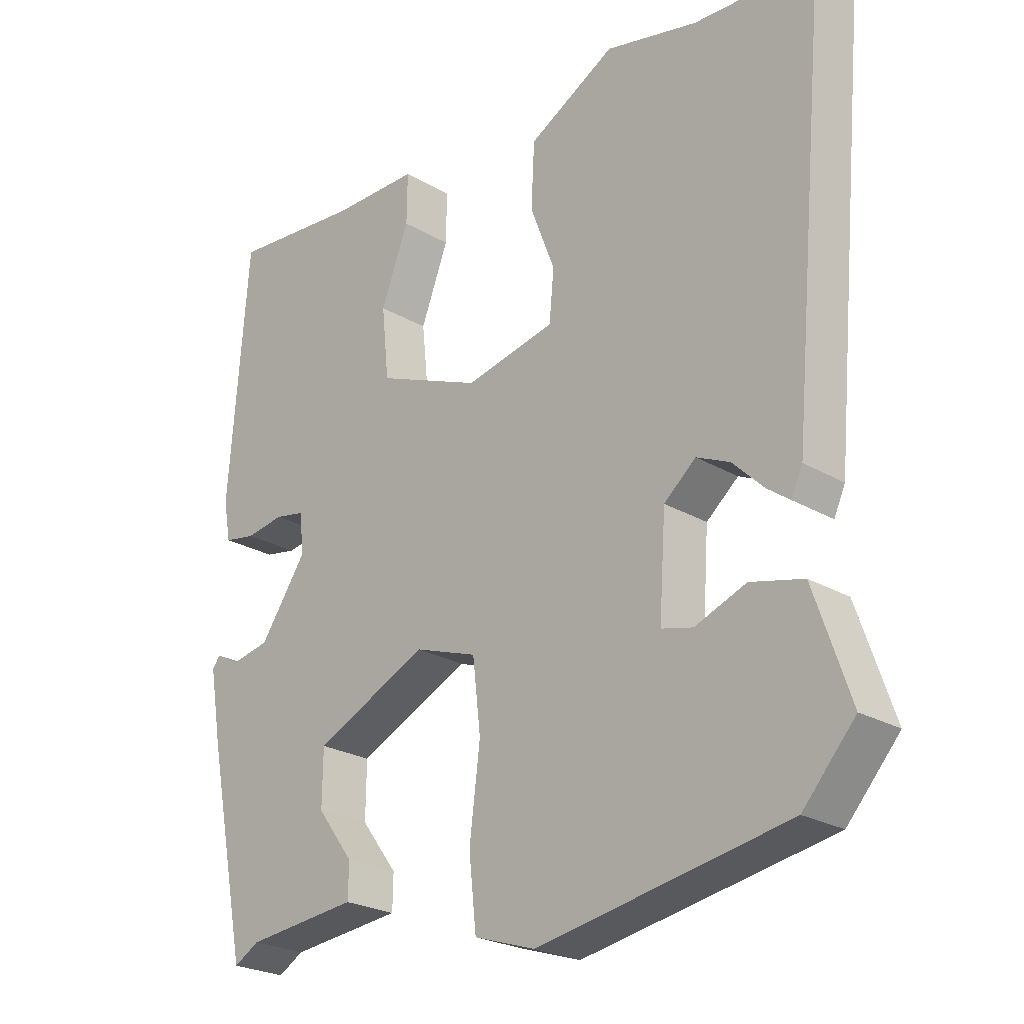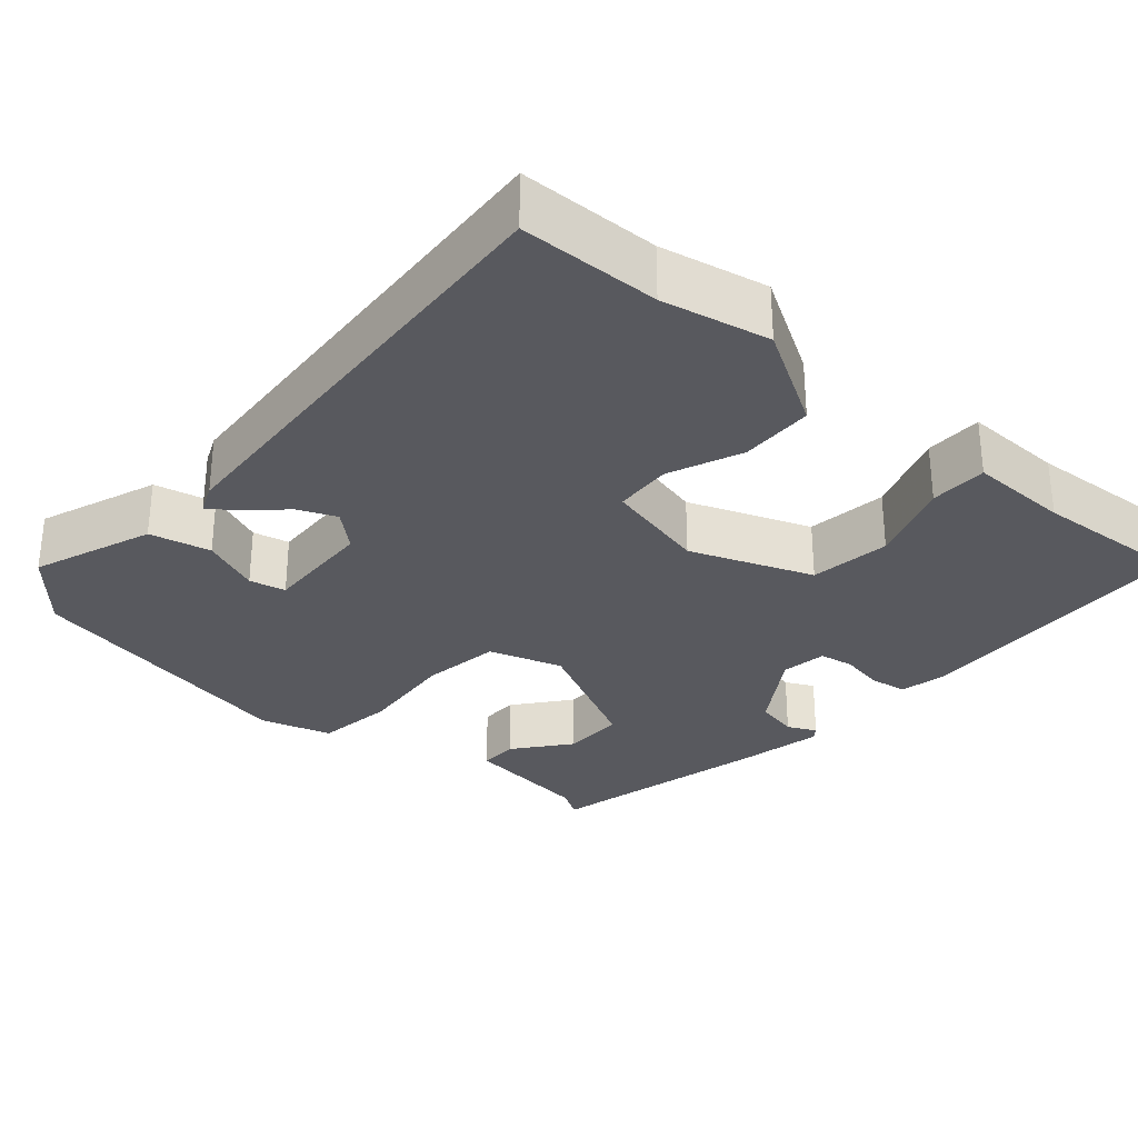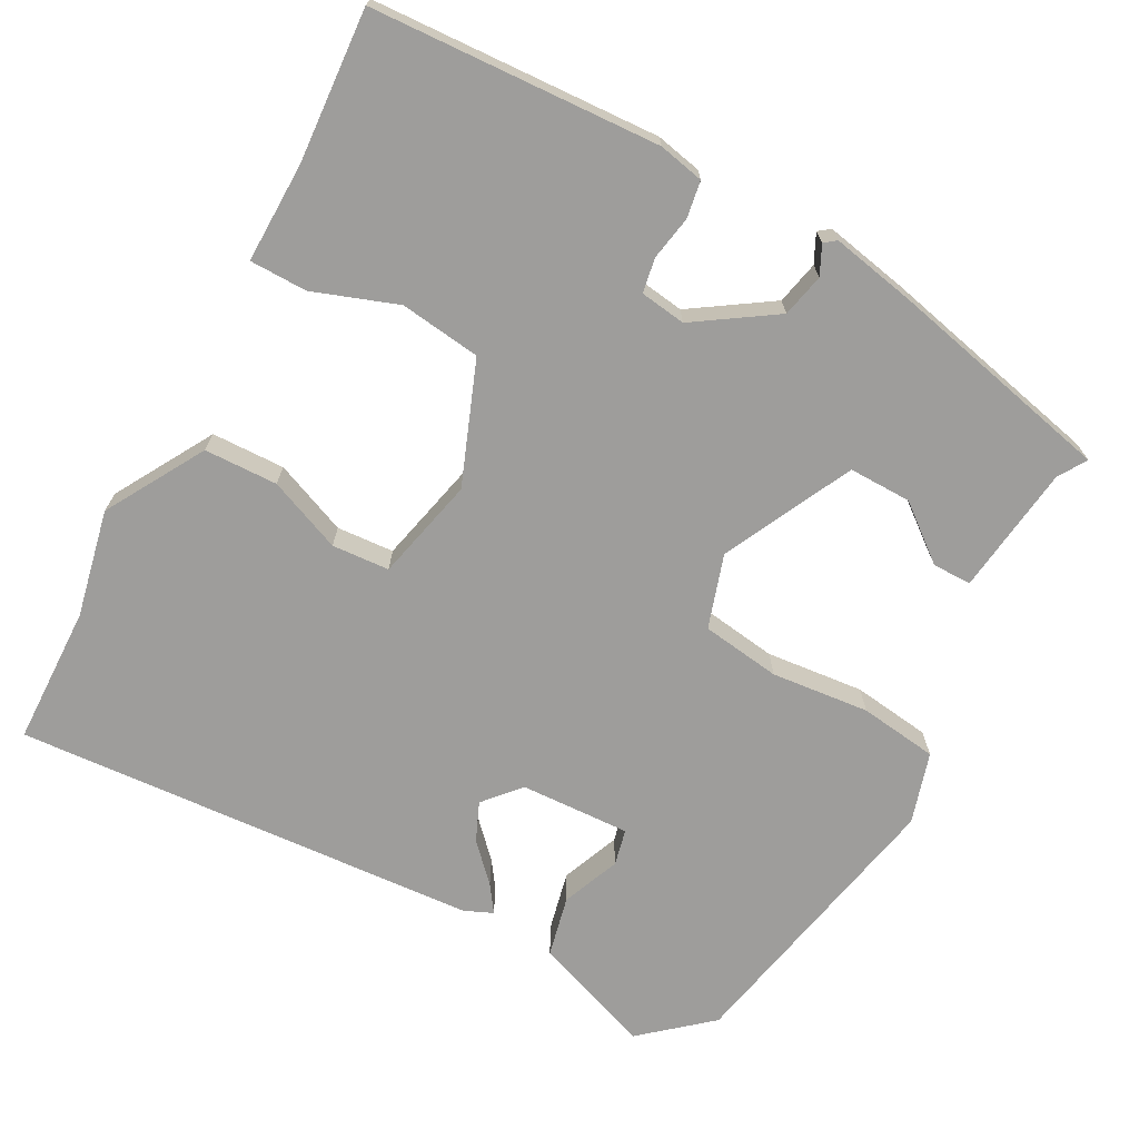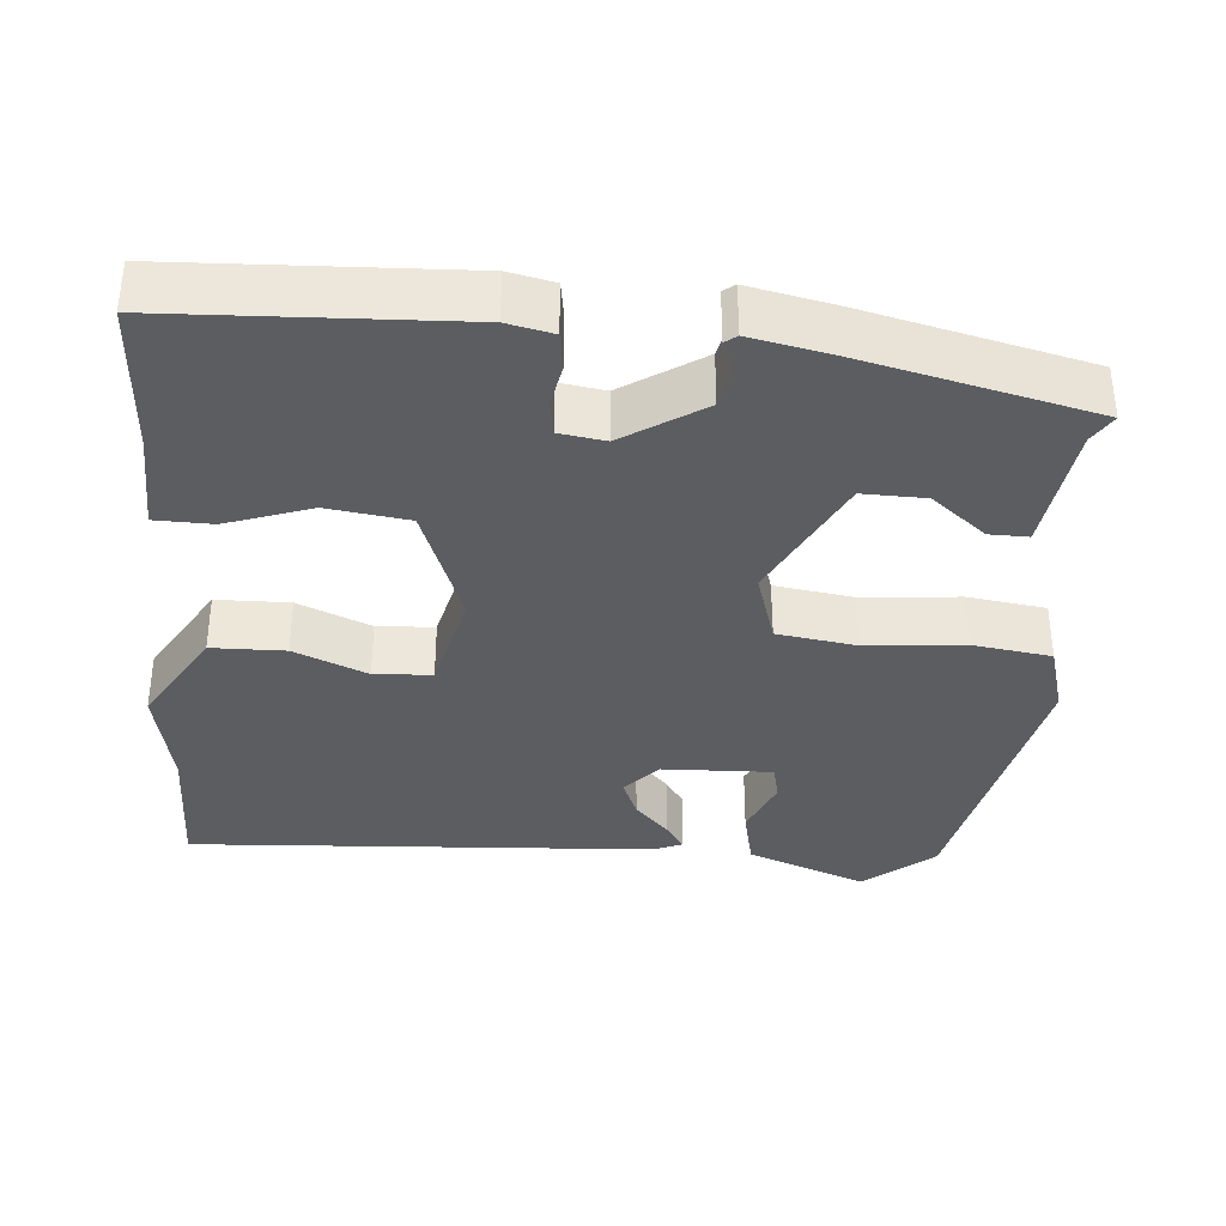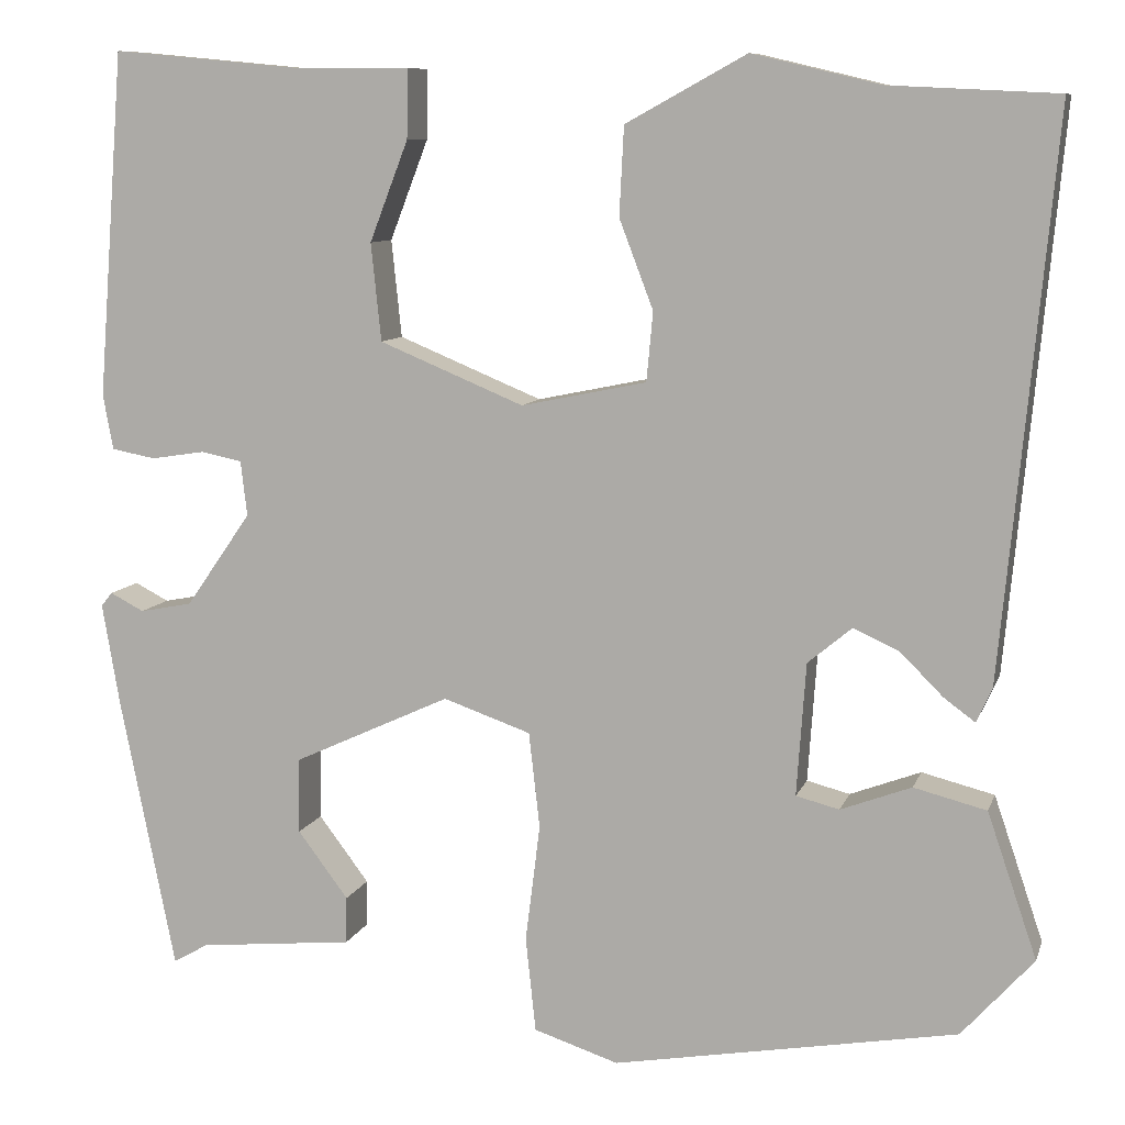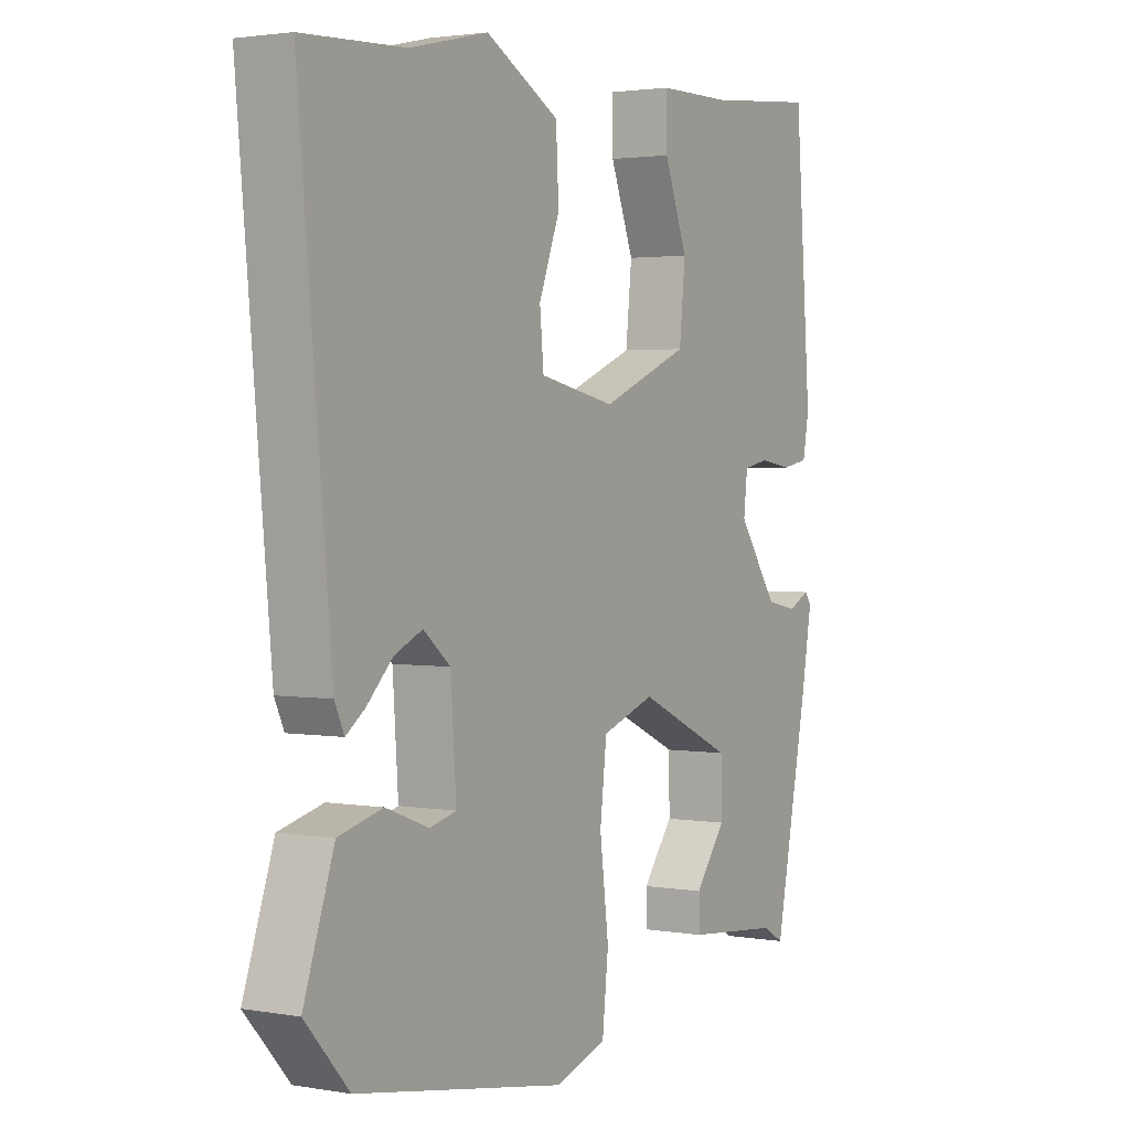
<metadata>
{"format":"obj","ext":"obj","renderer":"f3d","projection":"perspective","resolution":1024,"background":"white","views":[{"elev":-24.3,"azim":-134.1,"up":"+Z"},{"elev":-30.3,"azim":-42.7,"up":"+Y"},{"elev":-70.5,"azim":60.3,"up":"+Y"},{"elev":-36.1,"azim":83.4,"up":"+Y"},{"elev":9.1,"azim":-165.1,"up":"+Z"},{"elev":2.3,"azim":-58.7,"up":"+Z"}]}
</metadata>
<code>
v -0.456 0.07 -0.484
v -0.534 0.07 -0.397
v -0.48 0.07 -0.239
v -0.401 0.07 -0.219
v -0.324 0.07 -0.248
v -0.277 0.07 -0.236
v -0.287 0.07 -0.092
v -0.335 0.07 -0.052
v -0.385 0.07 -0.075
v -0.431 0.07 -0.121
v -0.465 0.07 -0.146
v -0.482 0.07 -0.109
v -0.539 0.07 0.498
v -0.357 0.07 0.507
v -0.218 0.07 0.54
v -0.087 0.07 0.468
v -0.082 0.07 0.372
v -0.119 0.07 0.275
v -0.112 0.07 0.2
v 0.024 0.07 0.172
v 0.181 0.07 0.237
v 0.192 0.07 0.343
v 0.15 0.07 0.452
v 0.149 0.07 0.527
v 0.28 0.07 0.528
v 0.479 0.07 0.547
v 0.508 0.07 0.171
v 0.497 0.07 0.111
v 0.449 0.07 0.102
v 0.391 0.07 0.111
v 0.346 0.07 0.102
v 0.339 0.07 0.042
v 0.41 0.07 -0.06
v 0.467 0.07 -0.071
v 0.504 0.07 -0.052
v 0.516 0.07 -0.067
v 0.497 0.07 -0.178
v 0.437 0.07 -0.476
v 0.399 0.07 -0.454
v 0.23 0.07 -0.437
v 0.229 0.07 -0.386
v 0.284 0.07 -0.313
v 0.283 0.07 -0.231
v 0.112 0.07 -0.152
v 0.017 0.07 -0.185
v 0.005 0.07 -0.289
v 0.021 0.07 -0.417
v 0.01 0.07 -0.52
v -0.082 0.07 -0.55
v -0.456 0 -0.484
v -0.534 0 -0.397
v -0.48 0 -0.239
v -0.401 0 -0.219
v -0.324 0 -0.248
v -0.277 0 -0.236
v -0.287 0 -0.092
v -0.335 0 -0.052
v -0.385 0 -0.075
v -0.431 0 -0.121
v -0.465 0 -0.146
v -0.482 0 -0.109
v -0.539 0 0.498
v -0.357 0 0.507
v -0.218 0 0.54
v -0.087 0 0.468
v -0.082 0 0.372
v -0.119 0 0.275
v -0.112 0 0.2
v 0.024 0 0.172
v 0.181 0 0.237
v 0.192 0 0.343
v 0.15 0 0.452
v 0.149 0 0.527
v 0.28 0 0.528
v 0.479 0 0.547
v 0.508 0 0.171
v 0.497 0 0.111
v 0.449 0 0.102
v 0.391 0 0.111
v 0.346 0 0.102
v 0.339 0 0.042
v 0.41 0 -0.06
v 0.467 0 -0.071
v 0.504 0 -0.052
v 0.516 0 -0.067
v 0.497 0 -0.178
v 0.437 0 -0.476
v 0.399 0 -0.454
v 0.23 0 -0.437
v 0.229 0 -0.386
v 0.284 0 -0.313
v 0.283 0 -0.231
v 0.112 0 -0.152
v 0.017 0 -0.185
v 0.005 0 -0.289
v 0.021 0 -0.417
v 0.01 0 -0.52
v -0.082 0 -0.55
f 1 2 3
f 49 1 3
f 48 49 3
f 47 48 3
f 46 47 3
f 39 40 41 42
f 39 42 43
f 38 39 43
f 37 38 43
f 36 37 43
f 35 36 43
f 34 35 43
f 33 34 43 44
f 28 29 30
f 27 28 30
f 26 27 30
f 25 26 30
f 25 30 31
f 24 25 31
f 23 24 31
f 22 23 31
f 21 22 31 32
f 16 17 18
f 15 16 18
f 14 15 18
f 14 18 19
f 13 14 19
f 12 13 19
f 11 12 19
f 10 11 19
f 9 10 19
f 8 9 19 20
f 3 4 5
f 46 3 5
f 45 46 5 6
f 32 33 44
f 21 32 44
f 20 21 44
f 8 20 44
f 7 8 44
f 6 7 44 45
f 52 51 50
f 52 50 98
f 52 98 97
f 52 97 96
f 52 96 95
f 91 90 89 88
f 92 91 88
f 92 88 87
f 92 87 86
f 92 86 85
f 92 85 84
f 92 84 83
f 93 92 83 82
f 79 78 77
f 79 77 76
f 79 76 75
f 79 75 74
f 80 79 74
f 80 74 73
f 80 73 72
f 80 72 71
f 81 80 71 70
f 67 66 65
f 67 65 64
f 67 64 63
f 68 67 63
f 68 63 62
f 68 62 61
f 68 61 60
f 68 60 59
f 68 59 58
f 69 68 58 57
f 54 53 52
f 54 52 95
f 55 54 95 94
f 93 82 81
f 93 81 70
f 93 70 69
f 93 69 57
f 93 57 56
f 94 93 56 55
f 1 50 51 2
f 2 51 52 3
f 3 52 53 4
f 4 53 54 5
f 5 54 55 6
f 6 55 56 7
f 7 56 57 8
f 8 57 58 9
f 9 58 59 10
f 10 59 60 11
f 11 60 61 12
f 12 61 62 13
f 13 62 63 14
f 14 63 64 15
f 15 64 65 16
f 16 65 66 17
f 17 66 67 18
f 18 67 68 19
f 19 68 69 20
f 20 69 70 21
f 21 70 71 22
f 22 71 72 23
f 23 72 73 24
f 24 73 74 25
f 25 74 75 26
f 26 75 76 27
f 27 76 77 28
f 28 77 78 29
f 29 78 79 30
f 30 79 80 31
f 31 80 81 32
f 32 81 82 33
f 33 82 83 34
f 34 83 84 35
f 35 84 85 36
f 36 85 86 37
f 37 86 87 38
f 38 87 88 39
f 39 88 89 40
f 40 89 90 41
f 41 90 91 42
f 42 91 92 43
f 43 92 93 44
f 44 93 94 45
f 45 94 95 46
f 46 95 96 47
f 47 96 97 48
f 48 97 98 49
f 49 98 50 1

</code>
